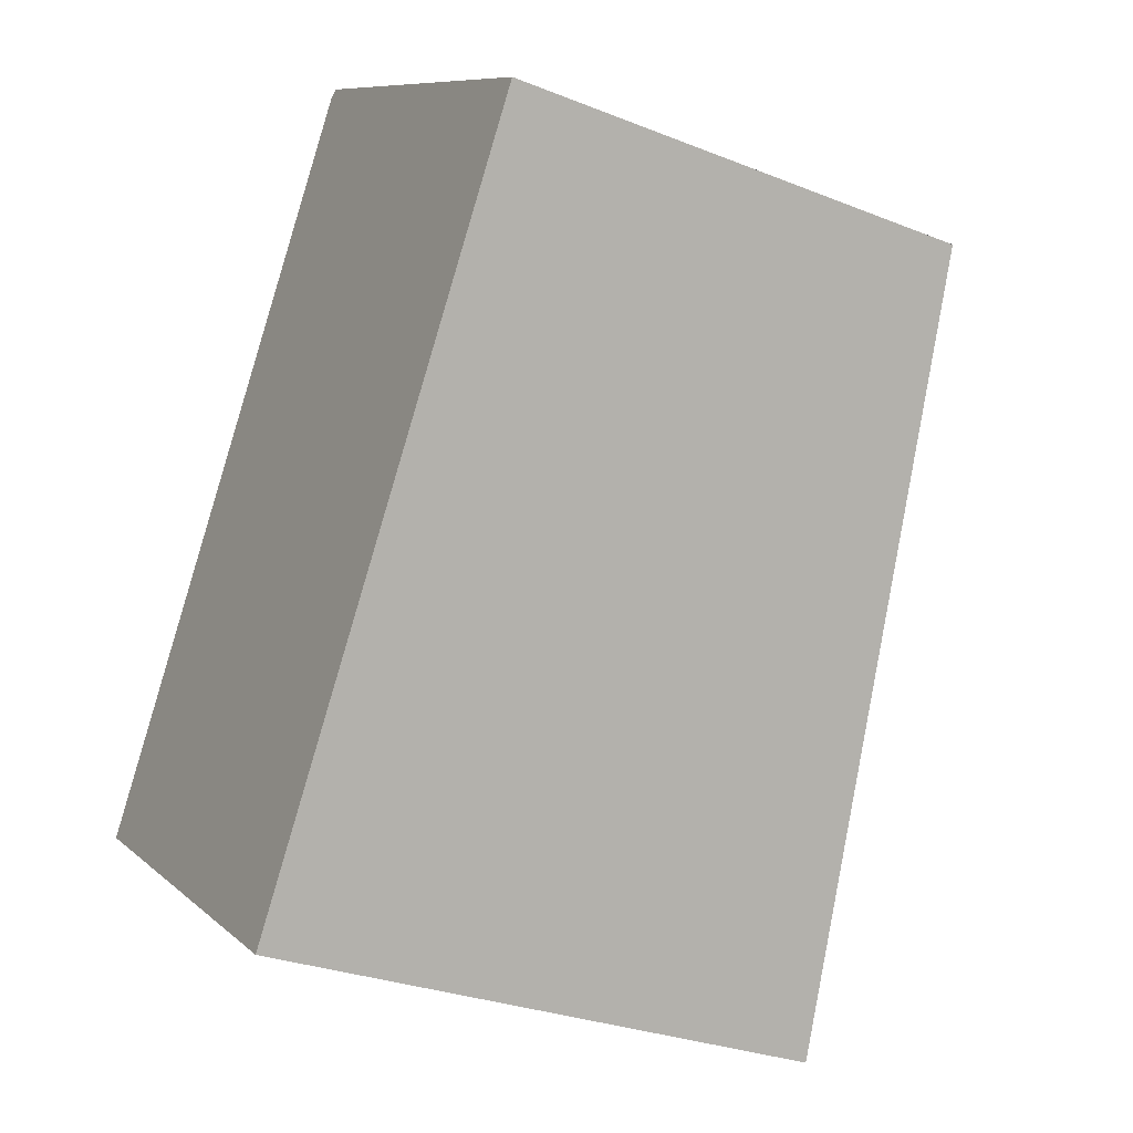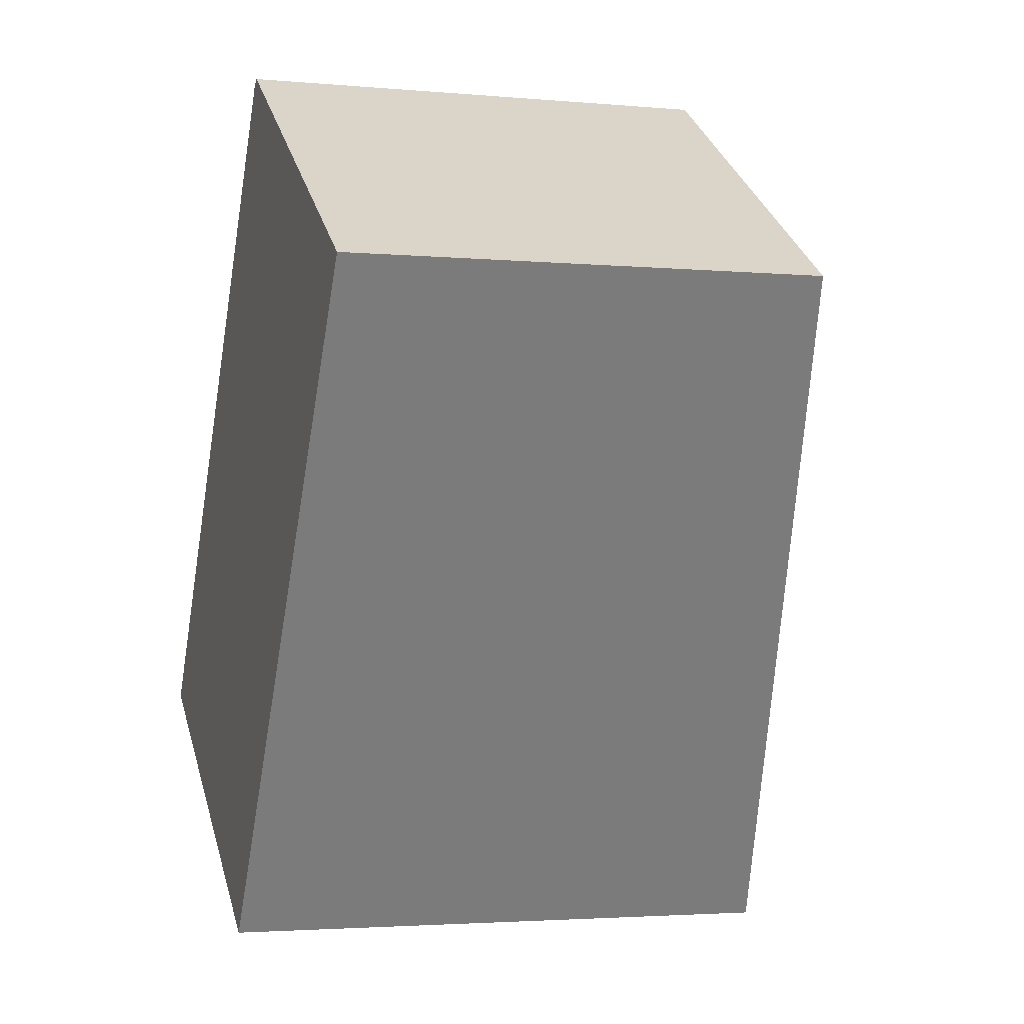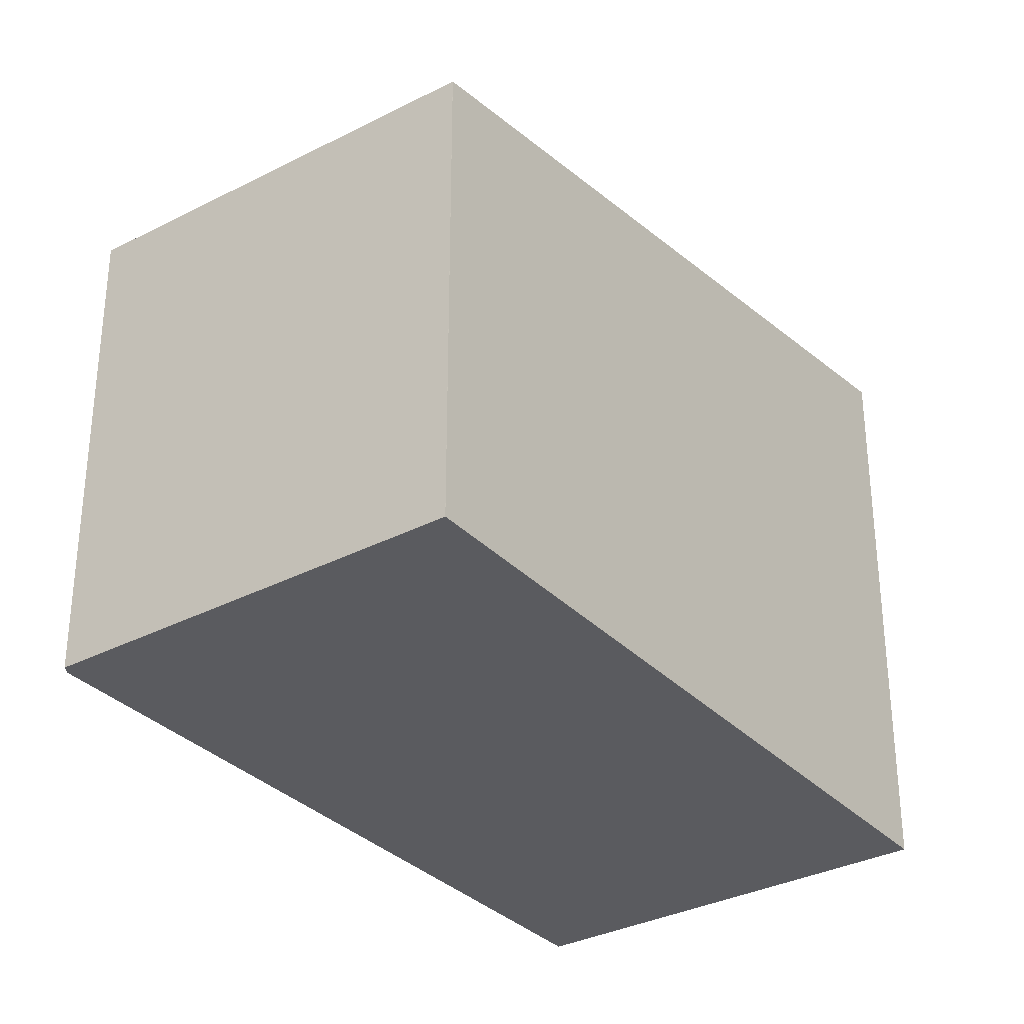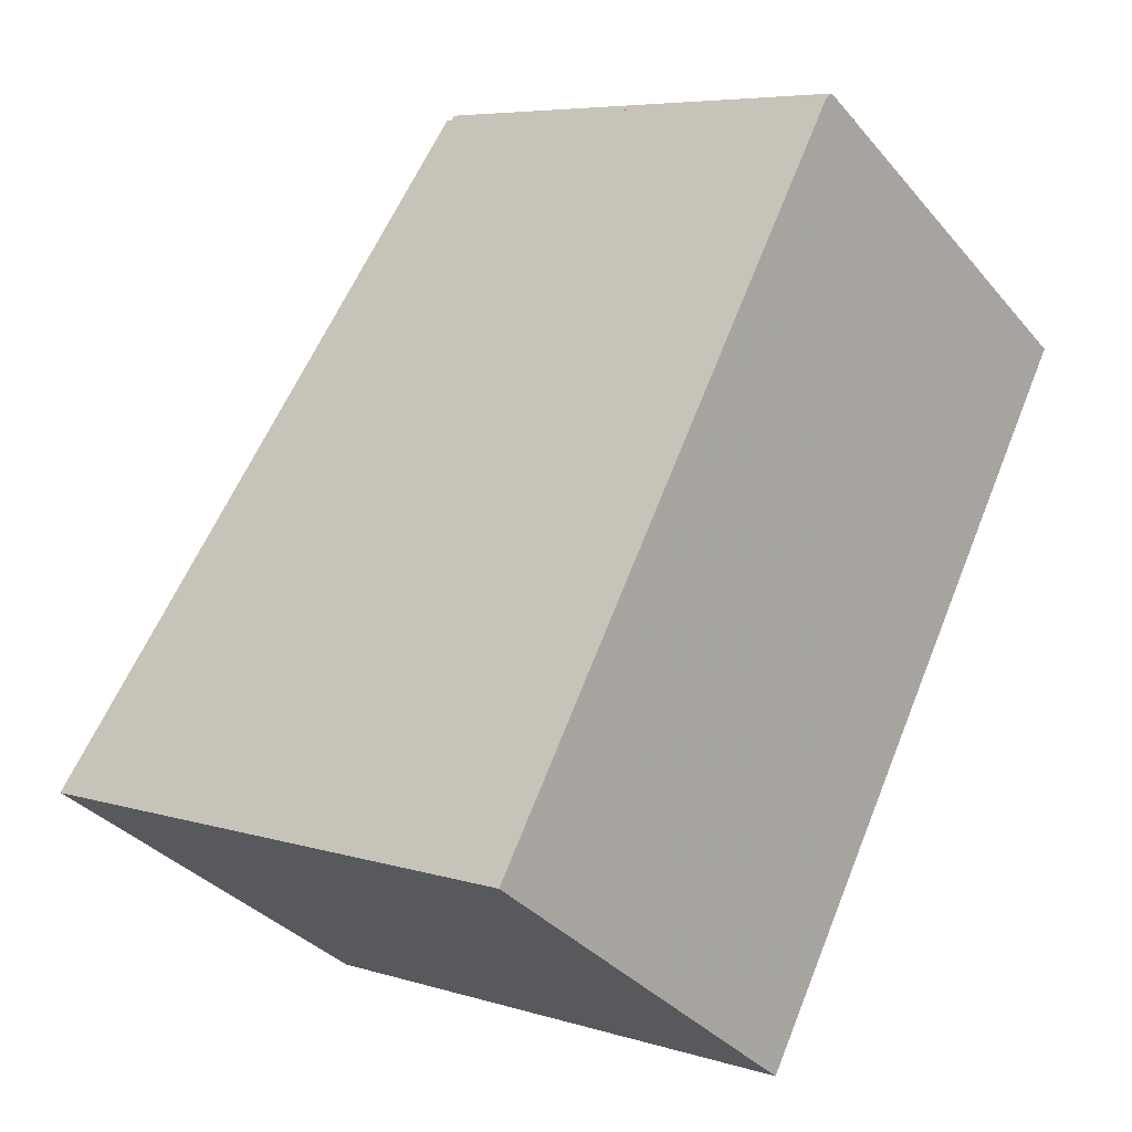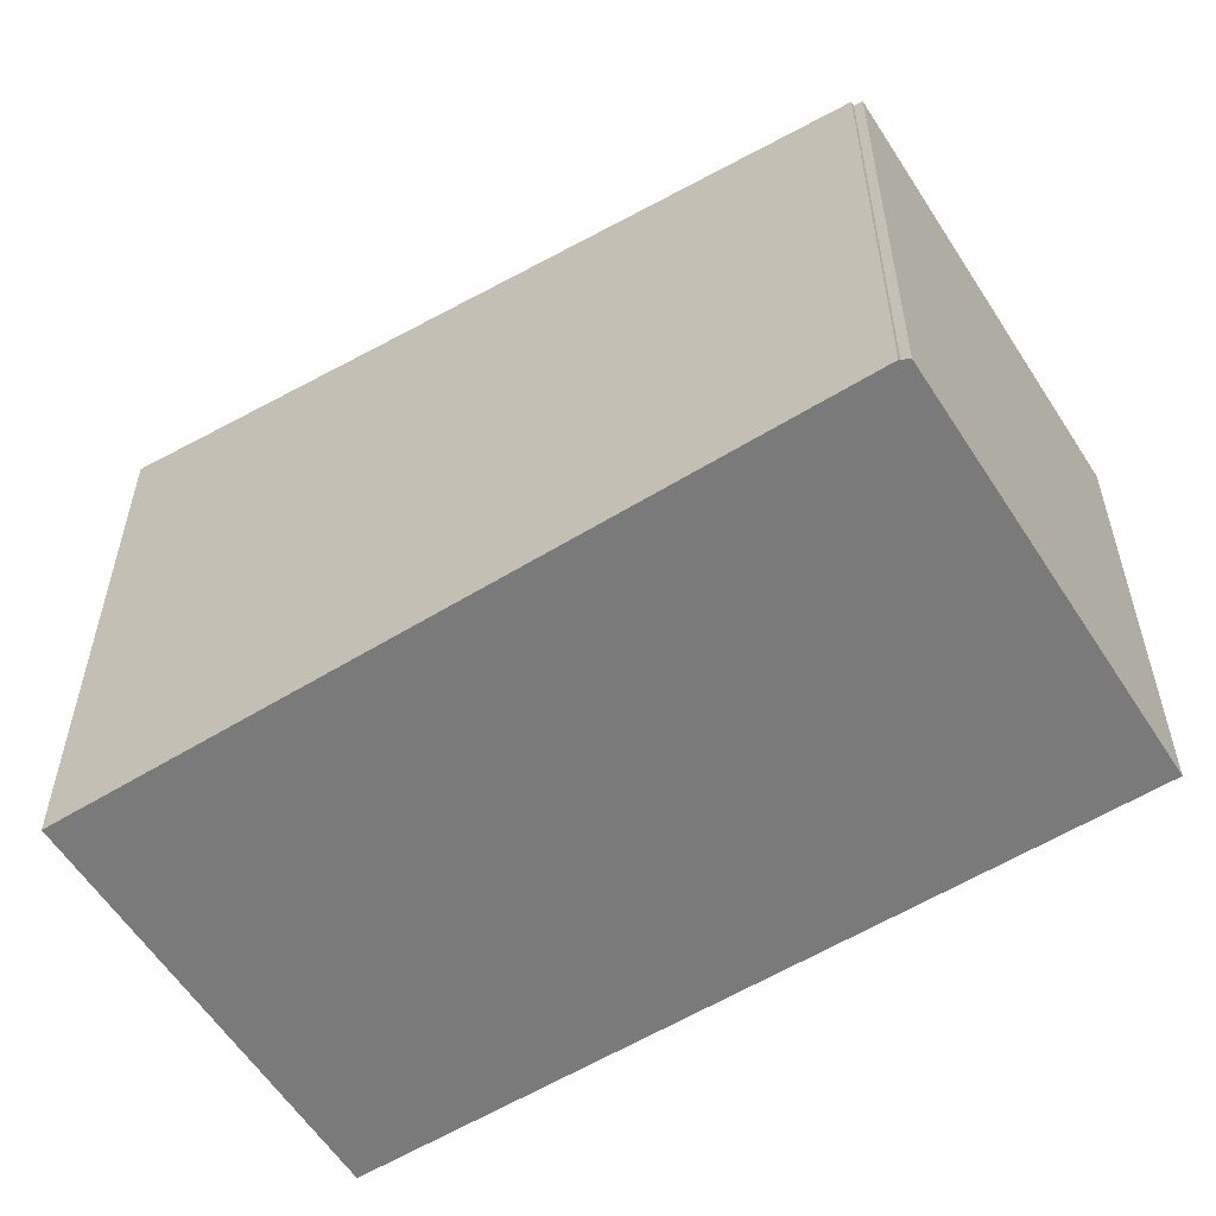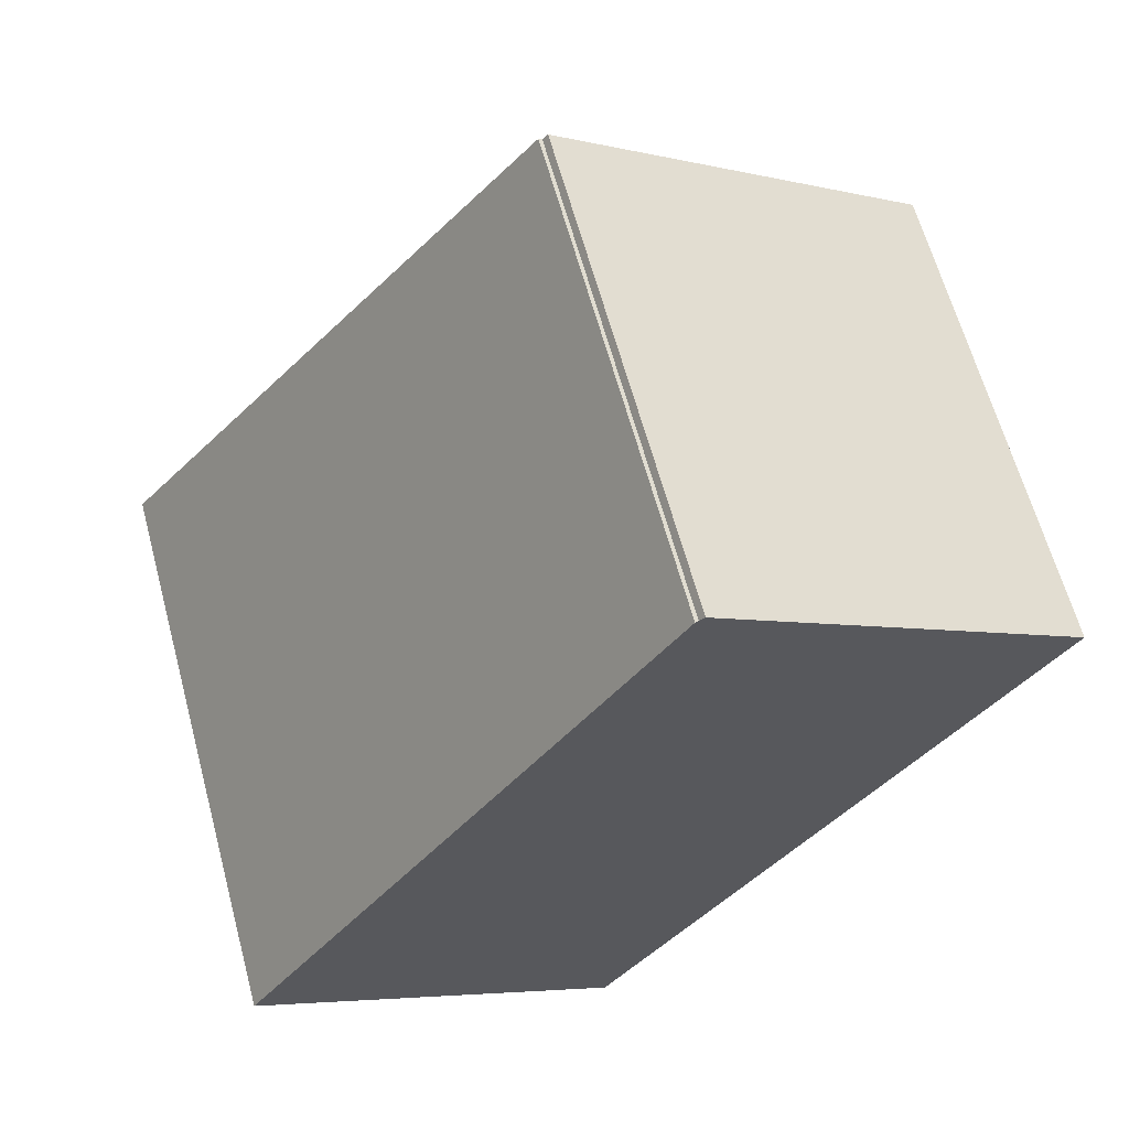
<metadata>
{"format":"obj","ext":"obj","renderer":"f3d","projection":"perspective","resolution":1024,"background":"white","views":[{"elev":-28.6,"azim":-120.9,"up":"+Y"},{"elev":-2.8,"azim":-107.8,"up":"+Y"},{"elev":-32.8,"azim":-110.9,"up":"+Z"},{"elev":6.3,"azim":132.6,"up":"+Y"},{"elev":-58.1,"azim":155.6,"up":"+Z"},{"elev":63.2,"azim":164.9,"up":"+Y"}]}
</metadata>
<code>
v -47.26 -2038 6.169
v -42.59 -2035 6.223
v -42.52 -2035 6.238
v -42.48 -2035 6.238
v -36.98 -2043 7.555
v -41.69 -2046 7.501
v -37.07 -2043 7.533
v -41.78 -2046 7.479
v -37.08 -2043 7.533
v -36.99 -2043 7.555
v -42.49 -2035 6.238
v -42.55 -2035 6.232
v -47.22 -2038 6.179
v -41.78 -2046 7.479
v -47.21 -2038 6.179
v -47.26 -2038 6.169
v -41.69 -2046 7.501
v -47.26 -2038 6.169
v -47.26 -2038 6.169
v -47.26 -2038 -8.882e-16
v -47.26 -2038 0
v -42.55 -2035 6.232
v -42.59 -2035 6.223
v -42.59 -2035 0
v -42.55 -2035 -8.882e-16
v -42.49 -2035 6.238
v -42.52 -2035 6.238
v -42.52 -2035 0
v -42.49 -2035 -8.882e-16
v -37.07 -2043 7.533
v -42.48 -2035 6.238
v -42.48 -2035 0
v -37.07 -2043 8.882e-16
v -36.99 -2043 7.555
v -36.98 -2043 7.555
v -36.98 -2043 0
v -36.99 -2043 0
v -41.78 -2046 7.479
v -41.69 -2046 7.501
v -41.69 -2046 -8.882e-16
v -41.78 -2046 0
v -36.98 -2043 7.555
v -37.07 -2043 7.533
v -37.07 -2043 8.882e-16
v -36.98 -2043 0
v -47.22 -2038 6.179
v -41.78 -2046 7.479
v -41.78 -2046 0
v -47.22 -2038 0
v -41.69 -2046 7.501
v -36.99 -2043 7.555
v -36.99 -2043 0
v -41.69 -2046 0
v -42.48 -2035 6.238
v -42.49 -2035 6.238
v -42.49 -2035 -8.882e-16
v -42.48 -2035 0
v -42.52 -2035 6.238
v -42.55 -2035 6.232
v -42.55 -2035 -8.882e-16
v -42.52 -2035 0
v -47.26 -2038 6.169
v -47.22 -2038 6.179
v -47.22 -2038 0
v -47.26 -2038 -8.882e-16
v -42.59 -2035 6.223
v -47.26 -2038 6.169
v -47.26 -2038 0
v -42.59 -2035 0
v -41.69 -2046 7.501
v -41.69 -2046 7.501
v -41.69 -2046 0
v -41.69 -2046 -8.882e-16
v -47.26 -2038 0
v -42.59 -2035 0
v -42.52 -2035 0
v -42.48 -2035 0
v -36.98 -2043 0
v -41.69 -2046 0
f 16 2 12 15
f 14 9 10 17
f 9 7 5 10
f 11 4 7 9
f 15 12 3 11 9 14
f 14 8 13 15
f 15 13 1 16
f 17 6 8 14
f 19 20 21 18
f 23 24 25 22
f 27 28 29 26
f 31 32 33 30
f 35 36 37 34
f 39 40 41 38
f 43 44 45 42
f 47 48 49 46
f 51 52 53 50
f 55 56 57 54
f 59 60 61 58
f 63 64 65 62
f 67 68 69 66
f 71 72 73 70
f 75 76 77 78 79 74

</code>
